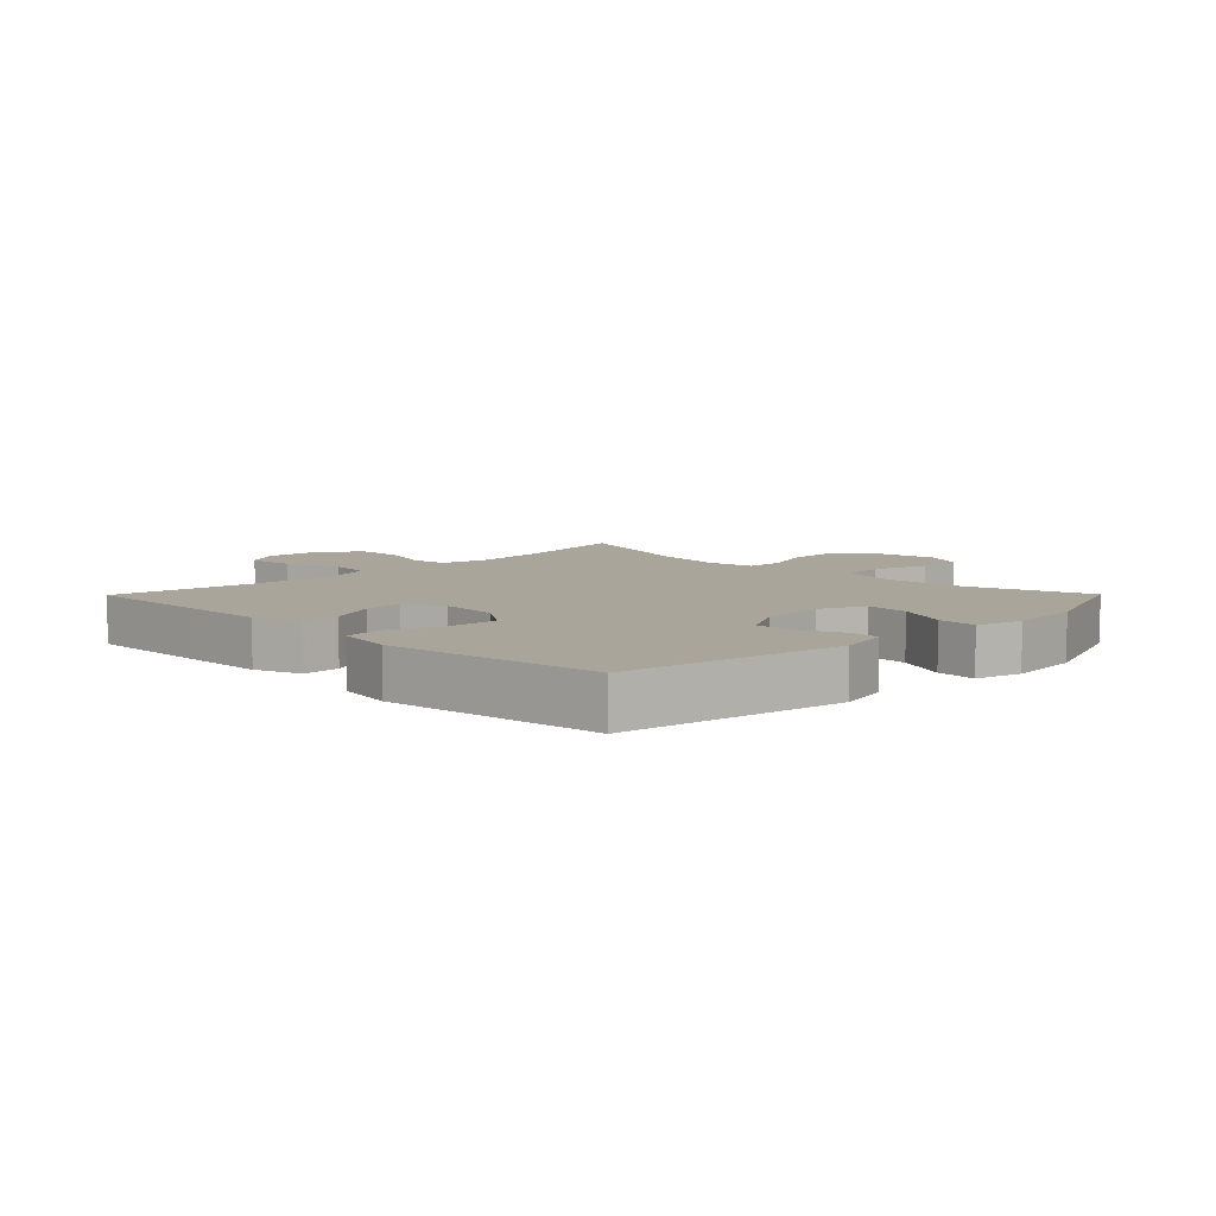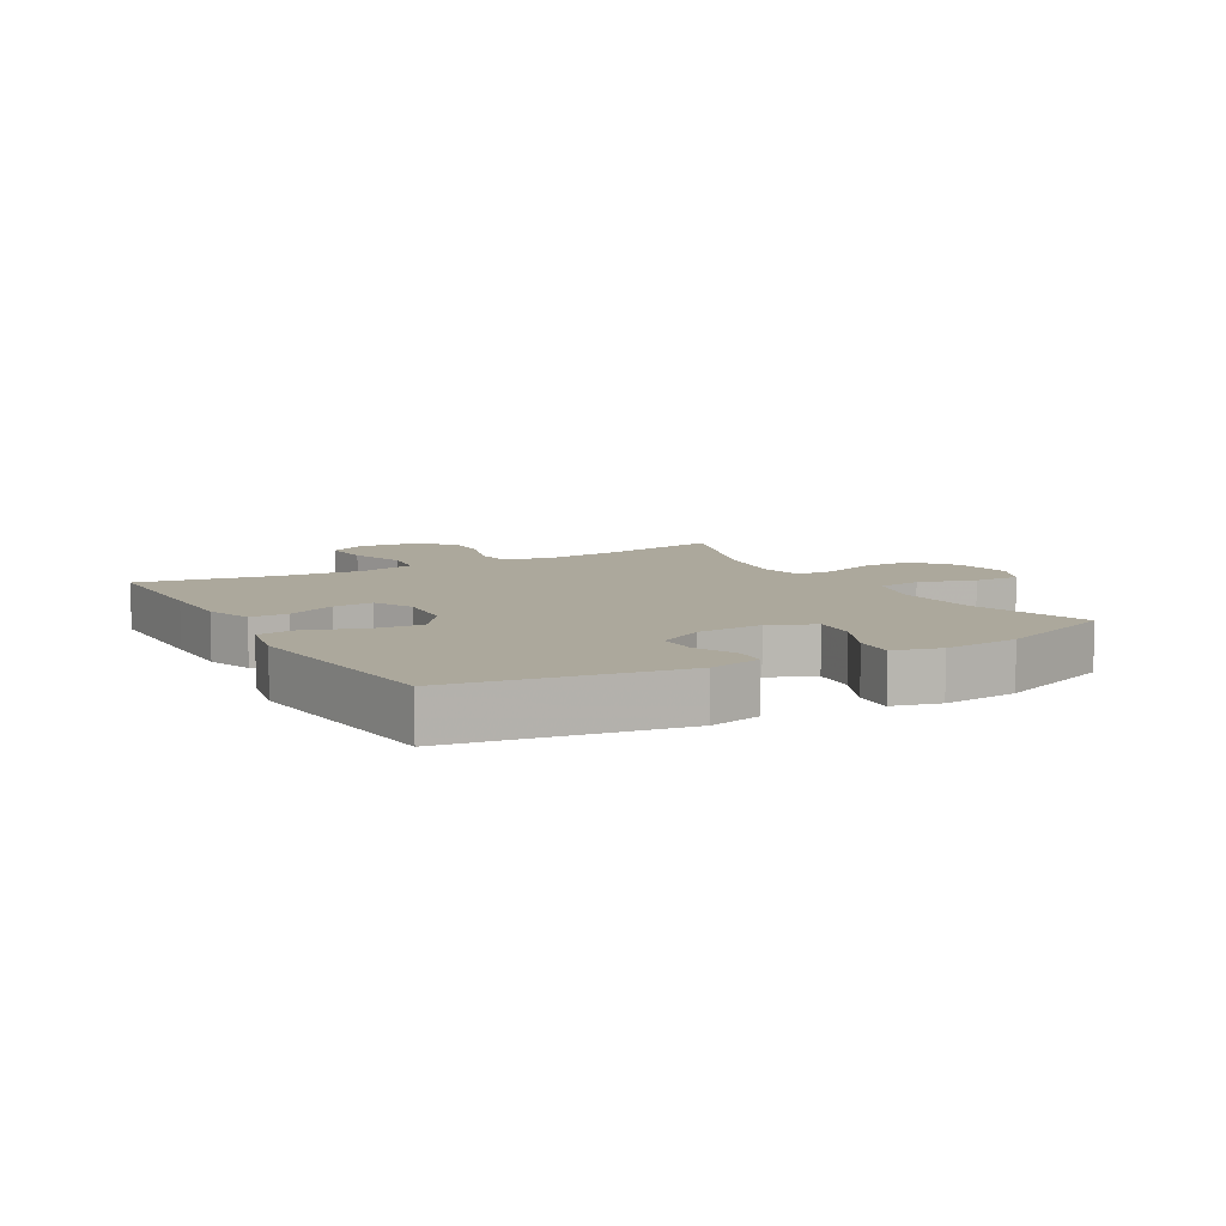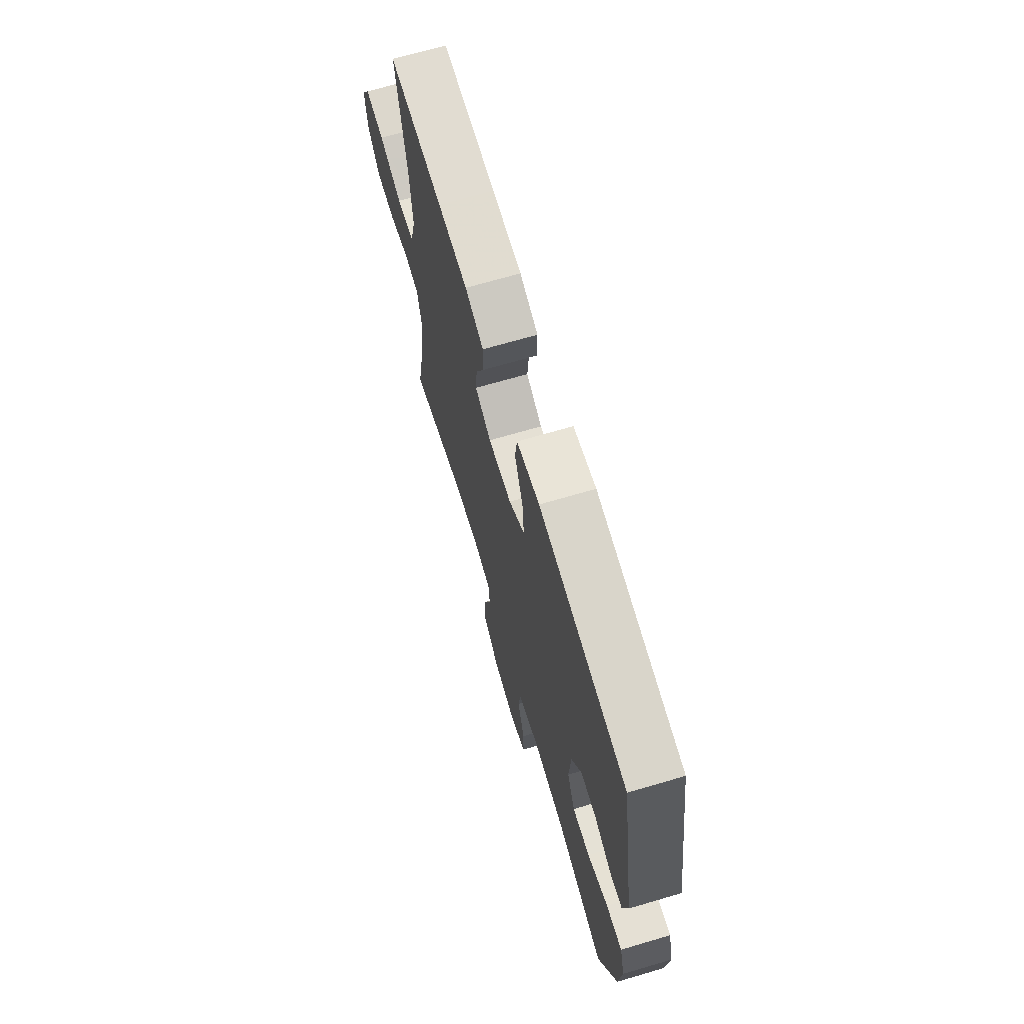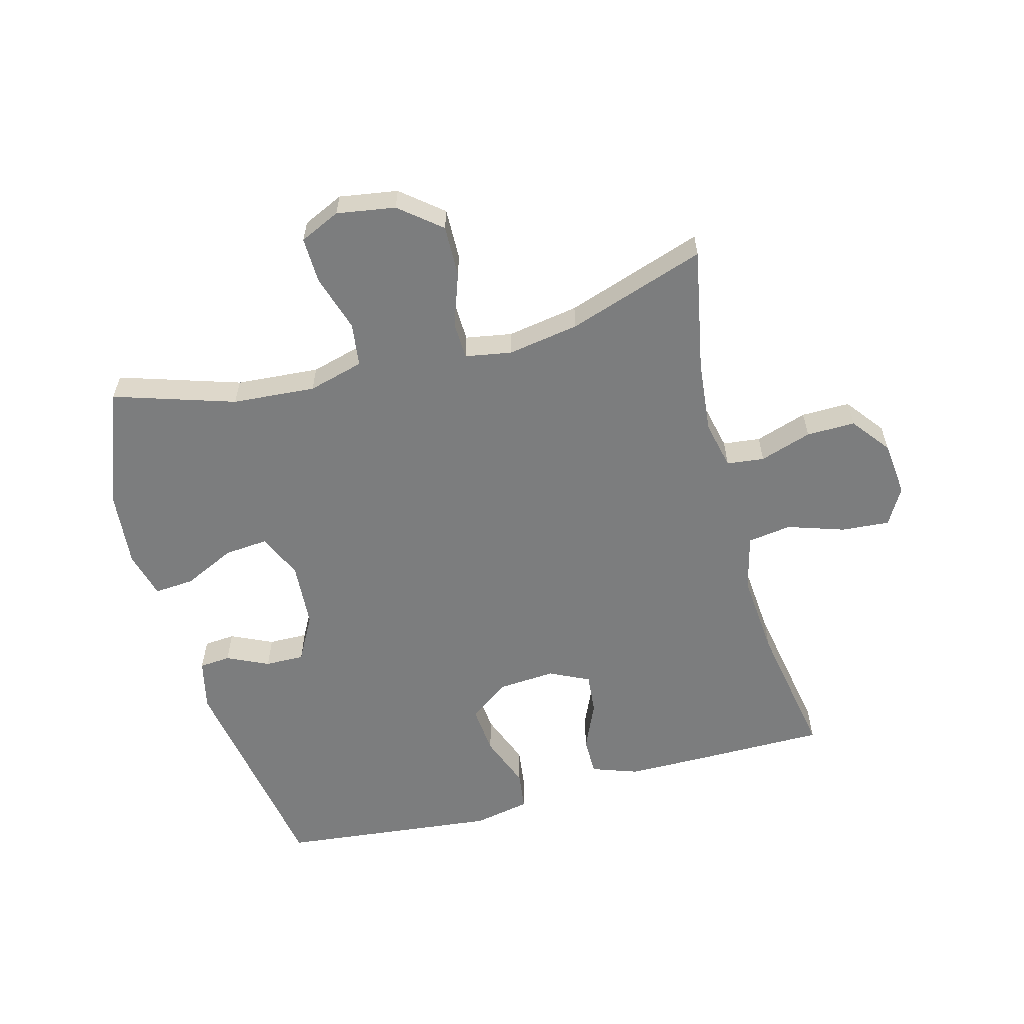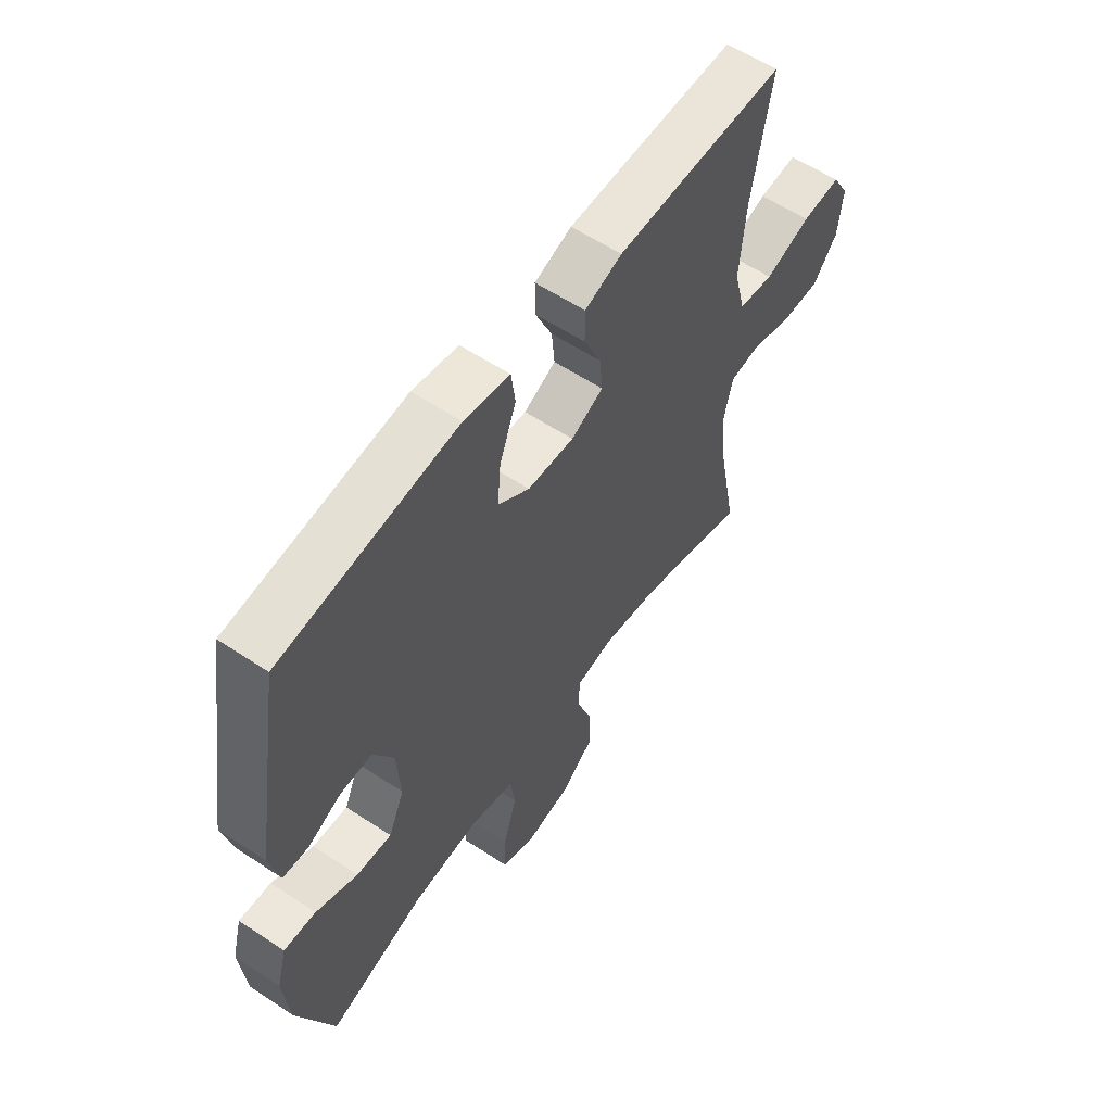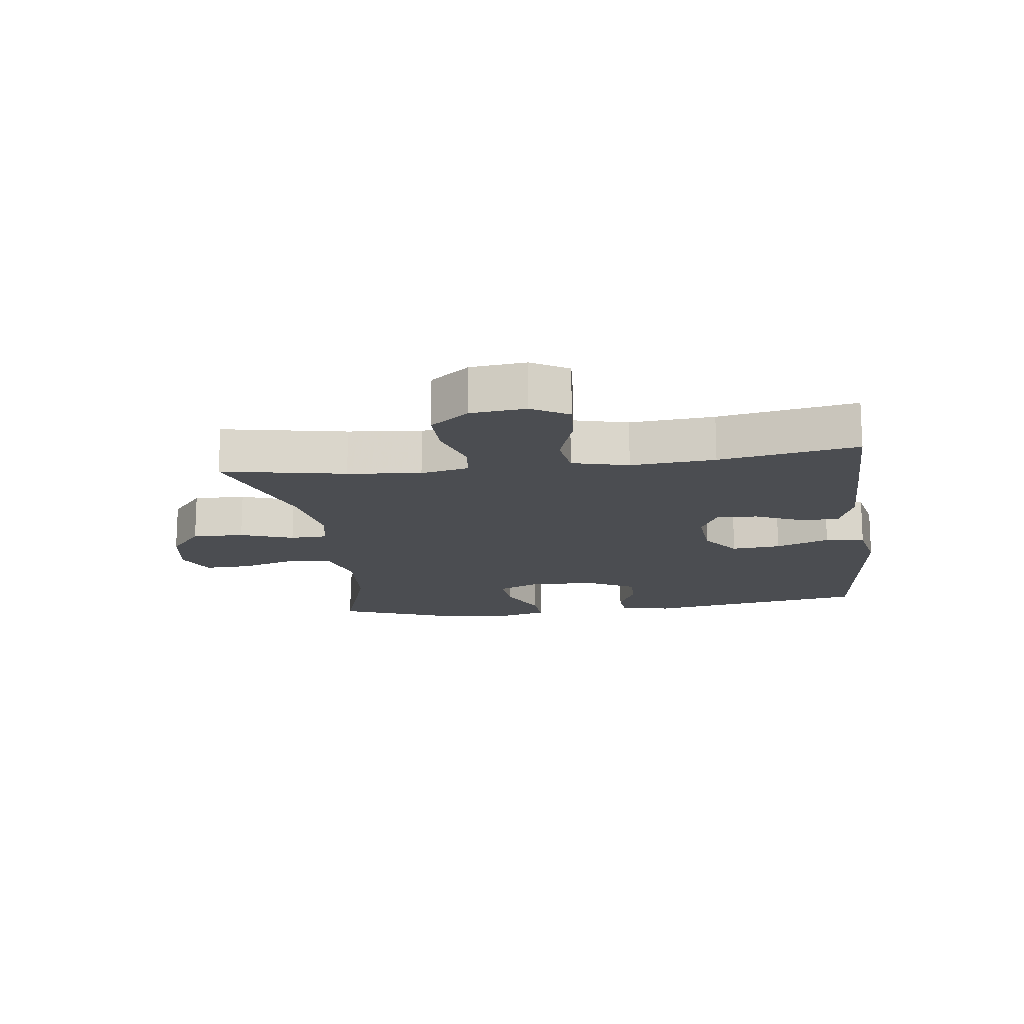
<metadata>
{"format":"obj","ext":"obj","renderer":"f3d","projection":"perspective","resolution":1024,"background":"white","views":[{"elev":7.5,"azim":44.6,"up":"+Y"},{"elev":8.5,"azim":60.4,"up":"+Y"},{"elev":69.0,"azim":73.6,"up":"+Z"},{"elev":-59.0,"azim":-165.0,"up":"+Y"},{"elev":58.7,"azim":124.3,"up":"+Z"},{"elev":-15.6,"azim":-82.5,"up":"+Y"}]}
</metadata>
<code>
v -0.5 0.07 -0.5
v -0.462 0.07 -0.302
v -0.45 0.07 -0.185
v -0.467 0.07 -0.108
v -0.527 0.07 -0.101
v -0.61 0.07 -0.128
v -0.688 0.07 -0.129
v -0.736 0.07 -0.067
v -0.745 0.07 0.021
v -0.711 0.07 0.08
v -0.634 0.07 0.074
v -0.543 0.07 0.044
v -0.473 0.07 0.054
v -0.45 0.07 0.144
v -0.461 0.07 0.279
v -0.5 0.07 0.5
v -0.282 0.07 0.5
v -0.163 0.07 0.499
v -0.089 0.07 0.473
v -0.089 0.07 0.412
v -0.123 0.07 0.335
v -0.129 0.07 0.27
v -0.065 0.07 0.239
v 0.028 0.07 0.246
v 0.091 0.07 0.292
v 0.084 0.07 0.371
v 0.051 0.07 0.457
v 0.059 0.07 0.52
v 0.15 0.07 0.538
v 0.5 0.07 0.5
v 0.56 0.07 0.142
v 0.541 0.07 0.059
v 0.491 0.07 0.055
v 0.424 0.07 0.086
v 0.361 0.07 0.087
v 0.321 0.07 0.013
v 0.314 0.07 -0.092
v 0.346 0.07 -0.164
v 0.416 0.07 -0.158
v 0.499 0.07 -0.119
v 0.563 0.07 -0.114
v 0.583 0.07 -0.189
v 0.572 0.07 -0.309
v 0.5 0.07 -0.5
v 0.306 0.07 -0.438
v 0.173 0.07 -0.428
v 0.084 0.07 -0.452
v 0.075 0.07 -0.522
v 0.103 0.07 -0.613
v 0.105 0.07 -0.687
v 0.04 0.07 -0.717
v -0.054 0.07 -0.702
v -0.12 0.07 -0.648
v -0.118 0.07 -0.565
v -0.088 0.07 -0.48
v -0.09 0.07 -0.42
v -0.164 0.07 -0.407
v -0.279 0.07 -0.426
v -0.5 0 -0.5
v -0.462 0 -0.302
v -0.45 0 -0.185
v -0.467 0 -0.108
v -0.527 0 -0.101
v -0.61 0 -0.128
v -0.688 0 -0.129
v -0.736 0 -0.067
v -0.745 0 0.021
v -0.711 0 0.08
v -0.634 0 0.074
v -0.543 0 0.044
v -0.473 0 0.054
v -0.45 0 0.144
v -0.461 0 0.279
v -0.5 0 0.5
v -0.282 0 0.5
v -0.163 0 0.499
v -0.089 0 0.473
v -0.089 0 0.412
v -0.123 0 0.335
v -0.129 0 0.27
v -0.065 0 0.239
v 0.028 0 0.246
v 0.091 0 0.292
v 0.084 0 0.371
v 0.051 0 0.457
v 0.059 0 0.52
v 0.15 0 0.538
v 0.5 0 0.5
v 0.56 0 0.142
v 0.541 0 0.059
v 0.491 0 0.055
v 0.424 0 0.086
v 0.361 0 0.087
v 0.321 0 0.013
v 0.314 0 -0.092
v 0.346 0 -0.164
v 0.416 0 -0.158
v 0.499 0 -0.119
v 0.563 0 -0.114
v 0.583 0 -0.189
v 0.572 0 -0.309
v 0.5 0 -0.5
v 0.306 0 -0.438
v 0.173 0 -0.428
v 0.084 0 -0.452
v 0.075 0 -0.522
v 0.103 0 -0.613
v 0.105 0 -0.687
v 0.04 0 -0.717
v -0.054 0 -0.702
v -0.12 0 -0.648
v -0.118 0 -0.565
v -0.088 0 -0.48
v -0.09 0 -0.42
v -0.164 0 -0.407
v -0.279 0 -0.426
f 52 53 54 55
f 52 55 56
f 51 52 56
f 48 49 50 51
f 47 48 51 56
f 46 47 56
f 42 43 44 45
f 42 45 46
f 39 40 41 42
f 38 39 42 46
f 37 38 46 56
f 31 32 33 34
f 31 34 35
f 30 31 35
f 29 30 35 36
f 26 27 28 29
f 25 26 29 36
f 18 19 20 21
f 18 21 22
f 15 16 17 18
f 14 15 18 22
f 13 14 22 23
f 9 10 11 12
f 7 8 9 12
f 5 6 7 12
f 4 5 12 13
f 3 4 13 23
f 58 1 2
f 57 58 2 3
f 24 25 36 37
f 24 37 56 57
f 3 23 24 57
f 113 112 111 110
f 114 113 110
f 114 110 109
f 109 108 107 106
f 114 109 106 105
f 114 105 104
f 103 102 101 100
f 104 103 100
f 100 99 98 97
f 104 100 97 96
f 114 104 96 95
f 92 91 90 89
f 93 92 89
f 93 89 88
f 94 93 88 87
f 87 86 85 84
f 94 87 84 83
f 79 78 77 76
f 80 79 76
f 76 75 74 73
f 80 76 73 72
f 81 80 72 71
f 70 69 68 67
f 70 67 66 65
f 70 65 64 63
f 71 70 63 62
f 81 71 62 61
f 60 59 116
f 61 60 116 115
f 95 94 83 82
f 115 114 95 82
f 115 82 81 61
f 1 59 60 2
f 2 60 61 3
f 3 61 62 4
f 4 62 63 5
f 5 63 64 6
f 6 64 65 7
f 7 65 66 8
f 8 66 67 9
f 9 67 68 10
f 10 68 69 11
f 11 69 70 12
f 12 70 71 13
f 13 71 72 14
f 14 72 73 15
f 15 73 74 16
f 16 74 75 17
f 17 75 76 18
f 18 76 77 19
f 19 77 78 20
f 20 78 79 21
f 21 79 80 22
f 22 80 81 23
f 23 81 82 24
f 24 82 83 25
f 25 83 84 26
f 26 84 85 27
f 27 85 86 28
f 28 86 87 29
f 29 87 88 30
f 30 88 89 31
f 31 89 90 32
f 32 90 91 33
f 33 91 92 34
f 34 92 93 35
f 35 93 94 36
f 36 94 95 37
f 37 95 96 38
f 38 96 97 39
f 39 97 98 40
f 40 98 99 41
f 41 99 100 42
f 42 100 101 43
f 43 101 102 44
f 44 102 103 45
f 45 103 104 46
f 46 104 105 47
f 47 105 106 48
f 48 106 107 49
f 49 107 108 50
f 50 108 109 51
f 51 109 110 52
f 52 110 111 53
f 53 111 112 54
f 54 112 113 55
f 55 113 114 56
f 56 114 115 57
f 57 115 116 58
f 58 116 59 1

</code>
